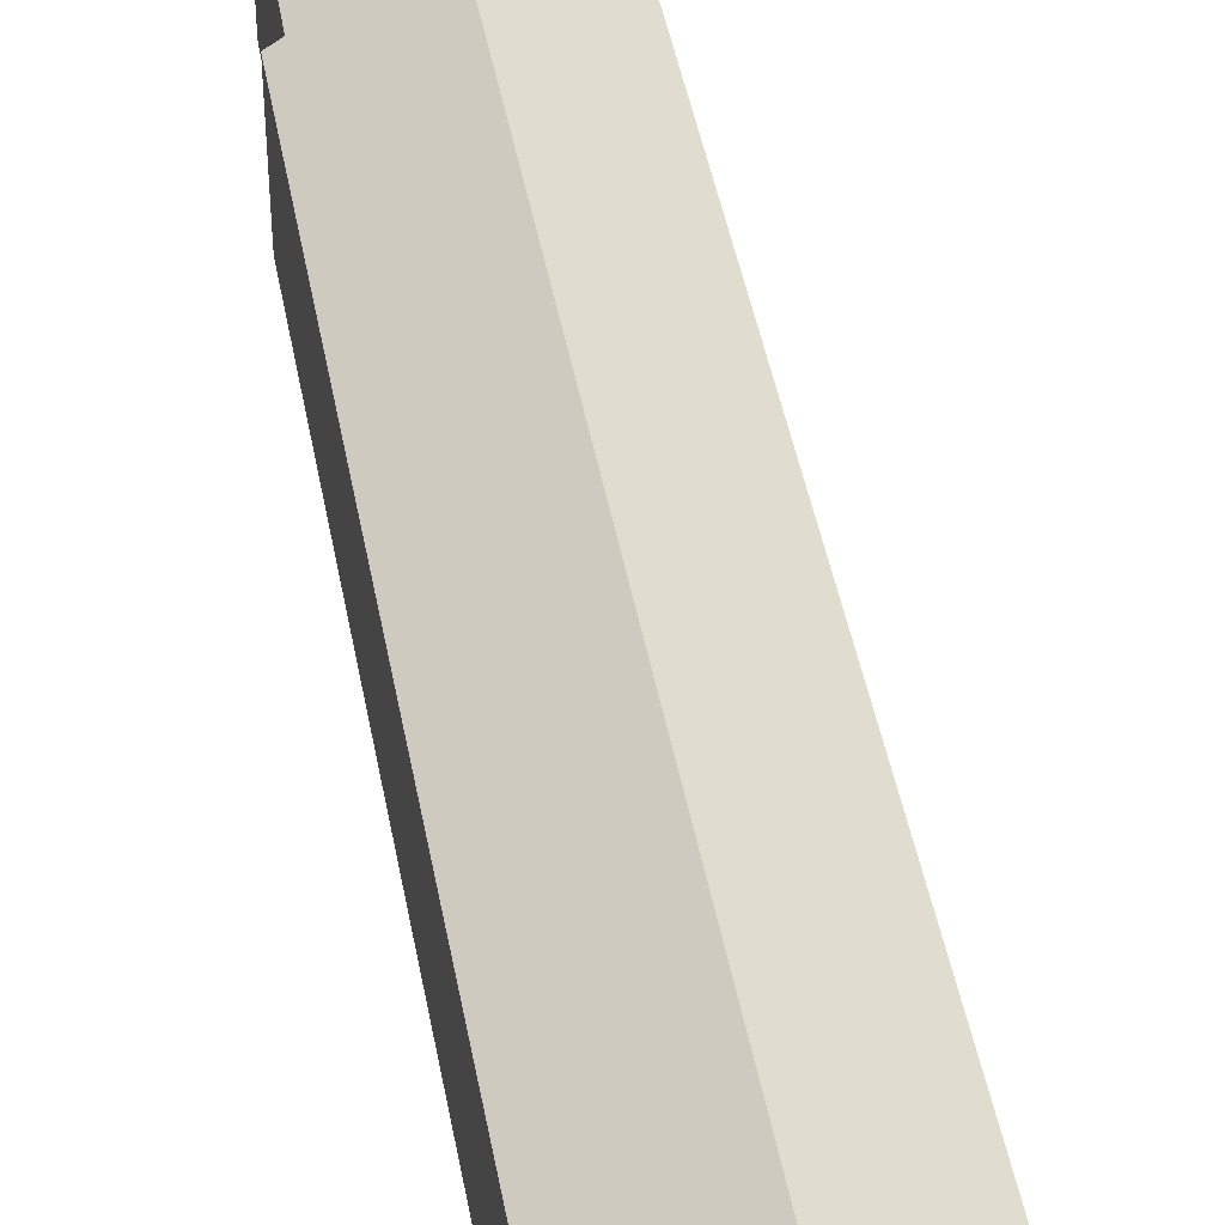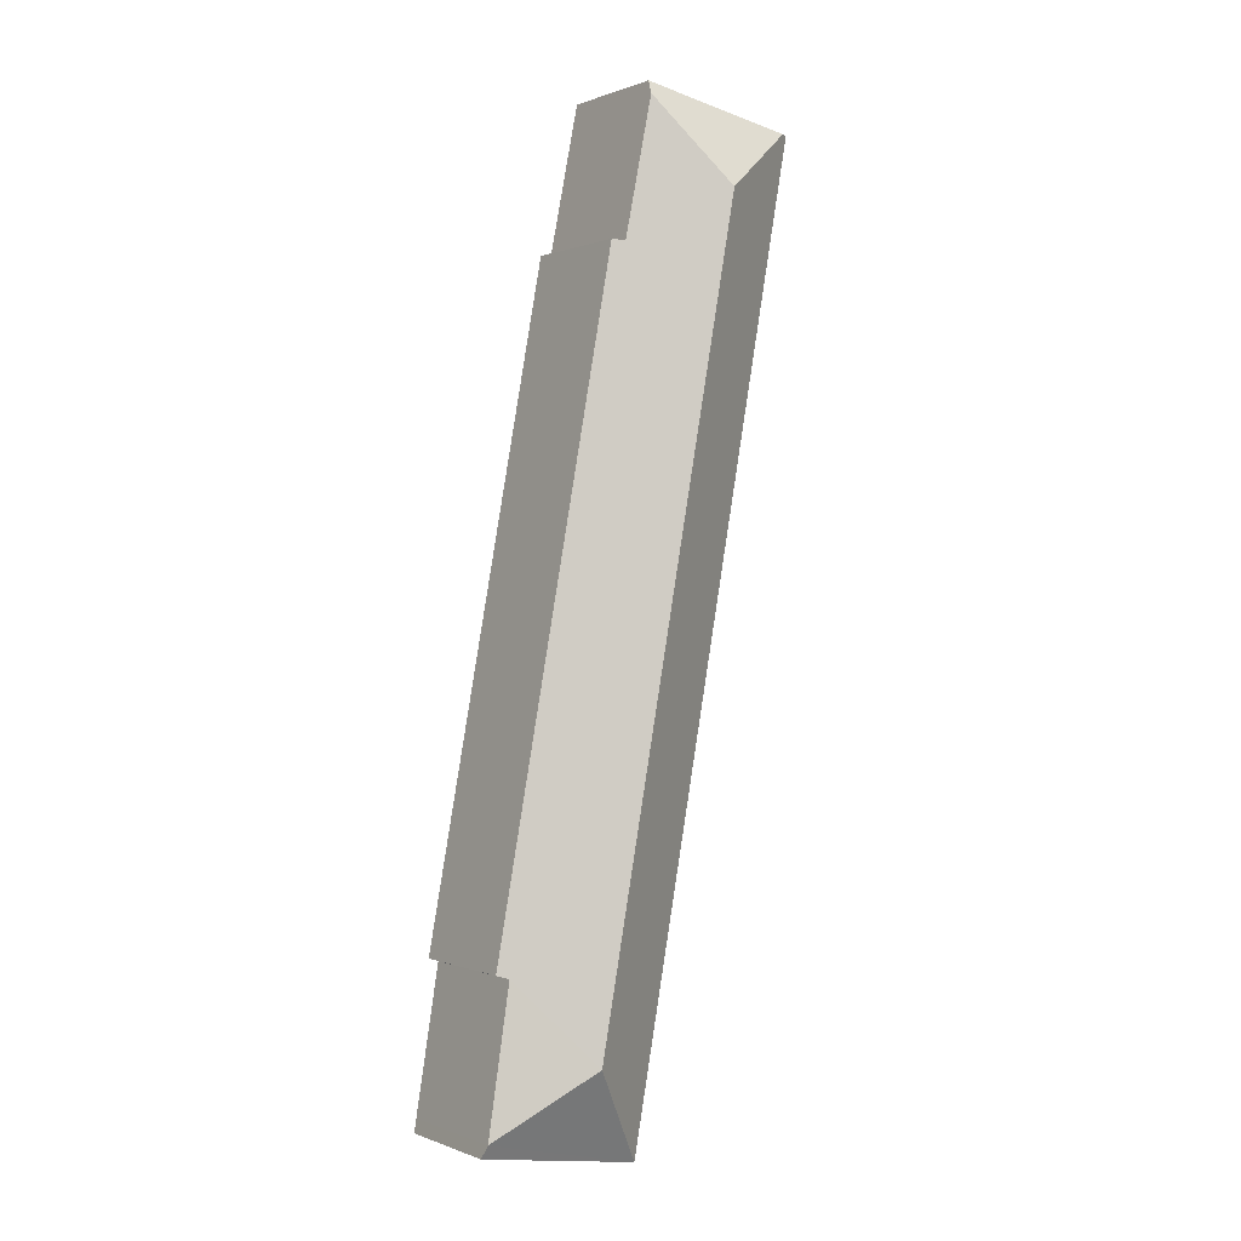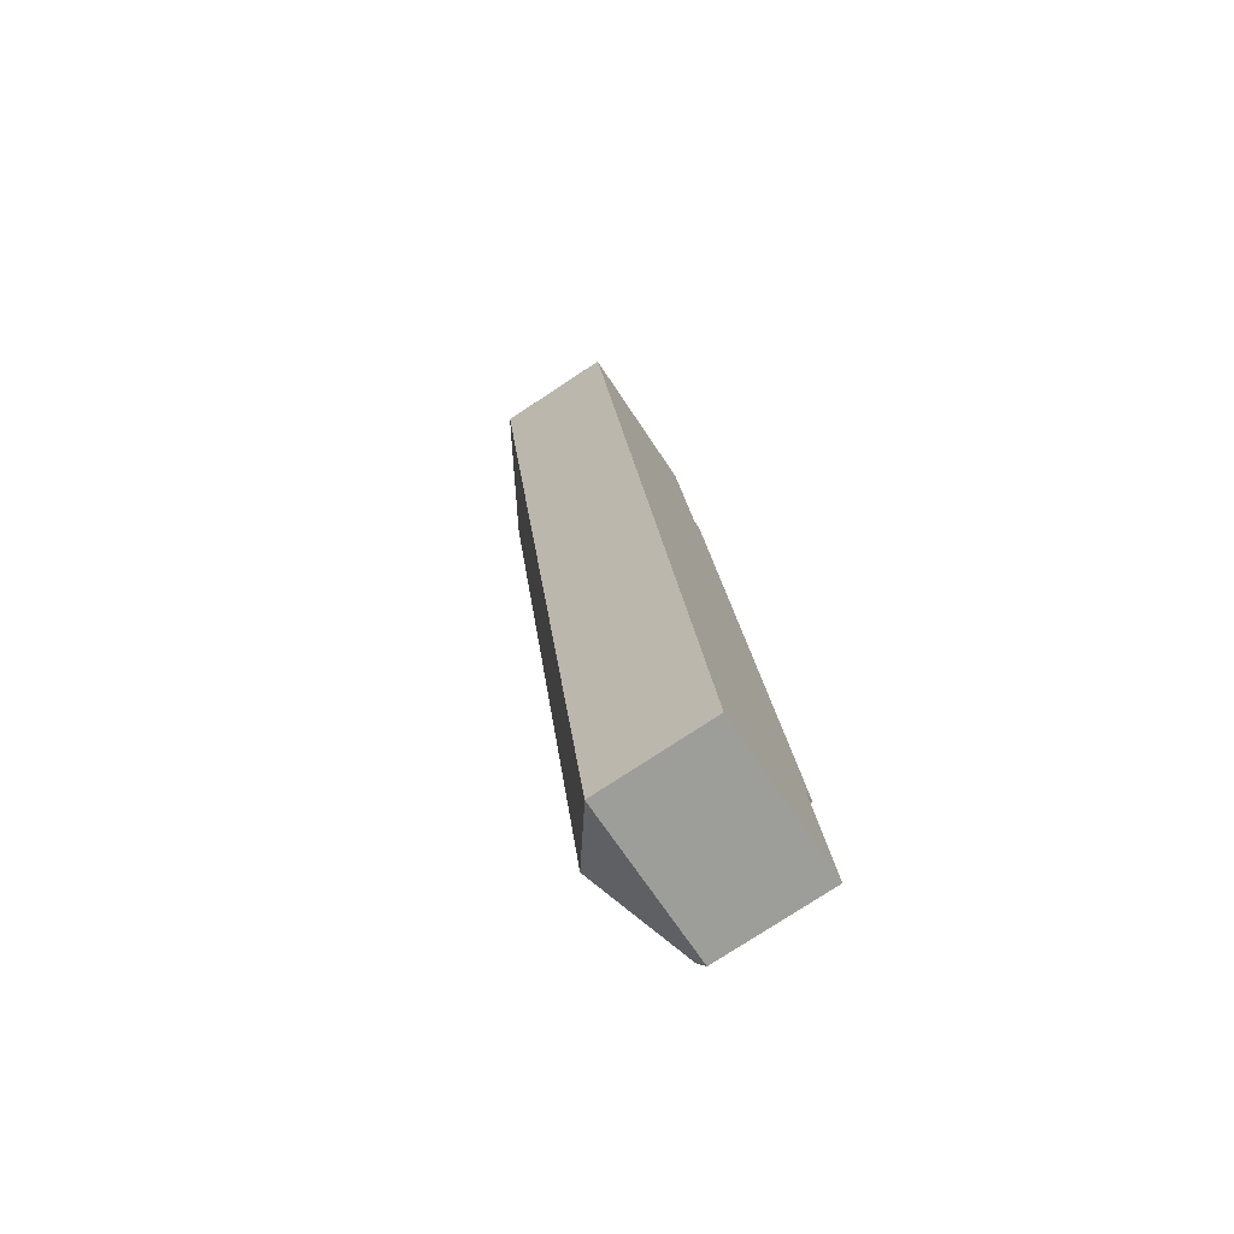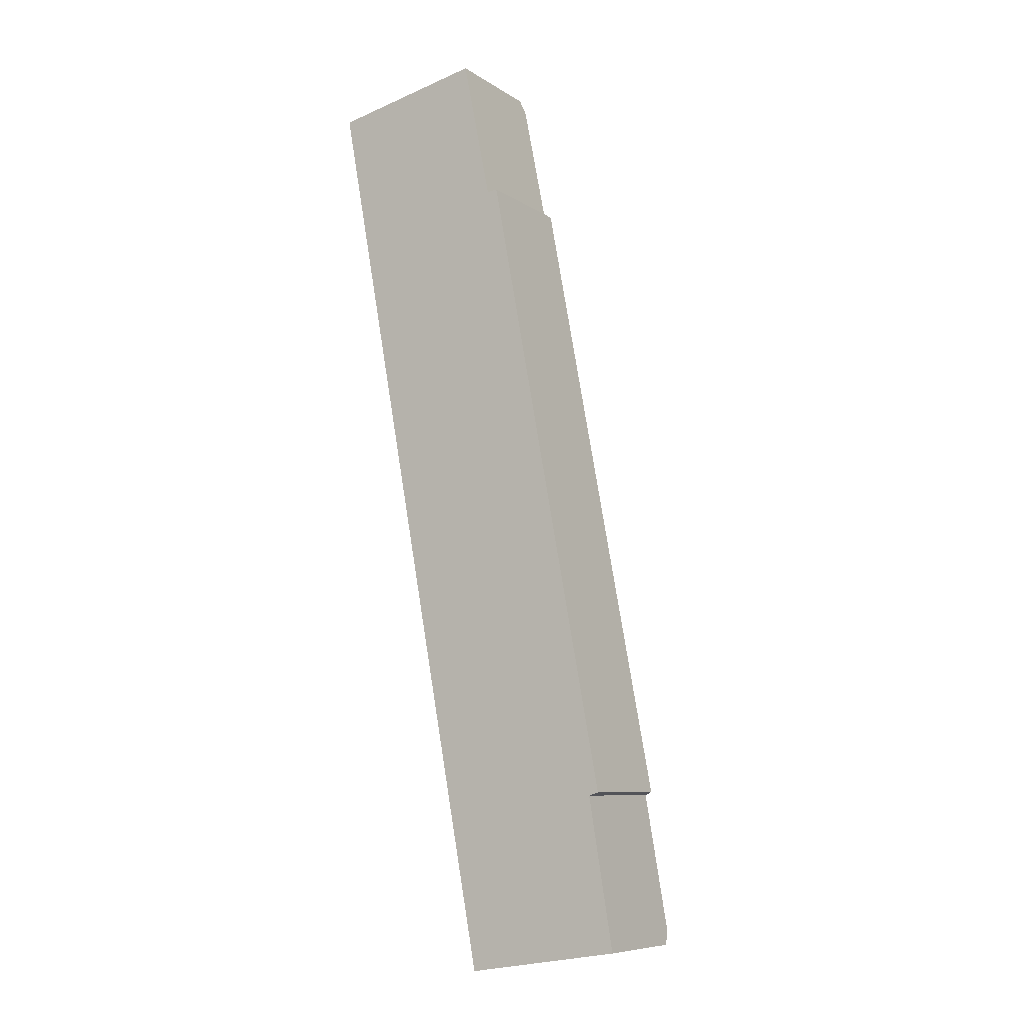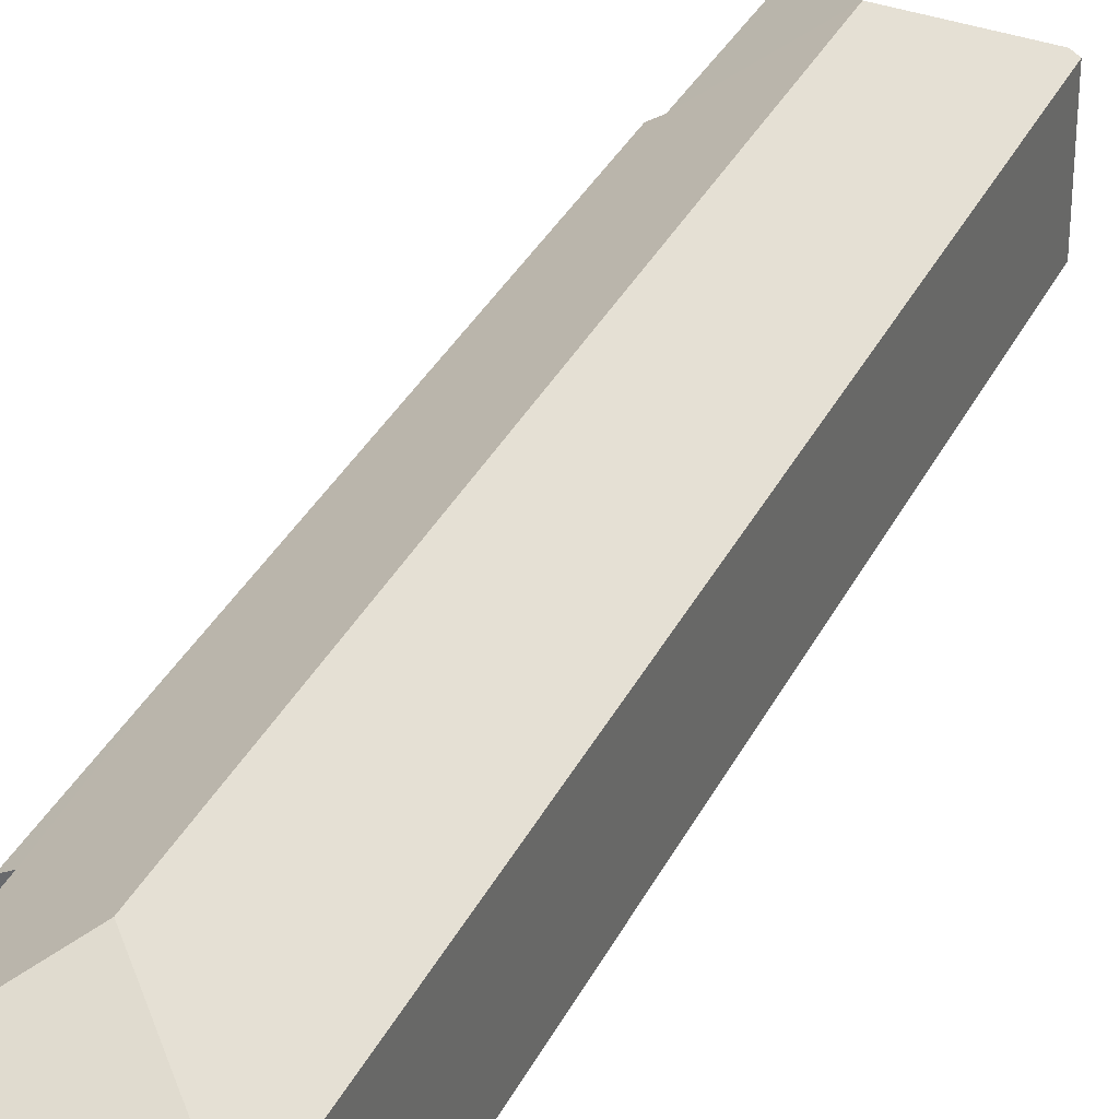
<metadata>
{"format":"obj","ext":"obj","renderer":"f3d","projection":"perspective","resolution":1024,"background":"white","views":[{"elev":45.5,"azim":159.1,"up":"+Y"},{"elev":0.2,"azim":145.3,"up":"+Z"},{"elev":-77.4,"azim":-56.7,"up":"+Z"},{"elev":-8.5,"azim":31.5,"up":"+Z"},{"elev":33.2,"azim":-167.7,"up":"+Y"}]}
</metadata>
<code>
v  10.32 4.176 -21.1
v  6.768 4.424 -4.157
v  7.154 4.191 -4.114
v  3.65 6.072 -2.362
v  8.802 6.072 -30.2
v  11.12 4.395 -27.41
v  11.48 4.171 -27.3
v  11.94 4.458 -32.43
v  5.798 4.469 0.67
v  6.252 4.17 -33.8
v  12.02 4.171 -32.9
v  0.246 4.323 0.049
v  0 4.172 2.555e-16
v  5.703 4.179 1.143
v  5.703 -6.999e-17 1.143
v  6.768 2.545e-16 -4.157
v  5.798 -4.103e-17 0.67
v  7.154 2.519e-16 -4.114
v  10.32 1.292e-15 -21.1
v  11.48 1.671e-15 -27.3
v  11.12 1.678e-15 -27.41
v  11.94 1.986e-15 -32.43
v  12.02 2.015e-15 -32.9
v  0.246 -3e-18 0.049
v  0 0 0
v  6.252 2.07e-15 -33.8
g defaultobject
f 1 2 3
f 2 1 4
f 4 1 5
f 5 1 6
f 6 1 7
f 5 6 8
f 4 9 2
f 10 8 11
f 8 10 5
f 12 10 13
f 10 12 4
f 10 4 5
f 9 12 14
f 12 9 4
f 14 2 9
f 2 14 15
f 2 15 16
f 16 15 17
f 18 1 3
f 1 18 19
f 1 19 7
f 7 19 20
f 21 8 6
f 8 21 22
f 8 22 11
f 11 22 23
f 16 3 2
f 3 16 18
f 12 15 14
f 15 12 13
f 15 13 24
f 24 13 25
f 7 21 6
f 21 7 20
f 23 10 11
f 10 23 26
f 10 25 13
f 25 10 26
f 22 26 23
f 26 22 25
f 25 22 21
f 25 21 20
f 25 20 19
f 25 19 16
f 16 19 18
f 25 16 17
f 25 17 24
f 24 17 15

</code>
